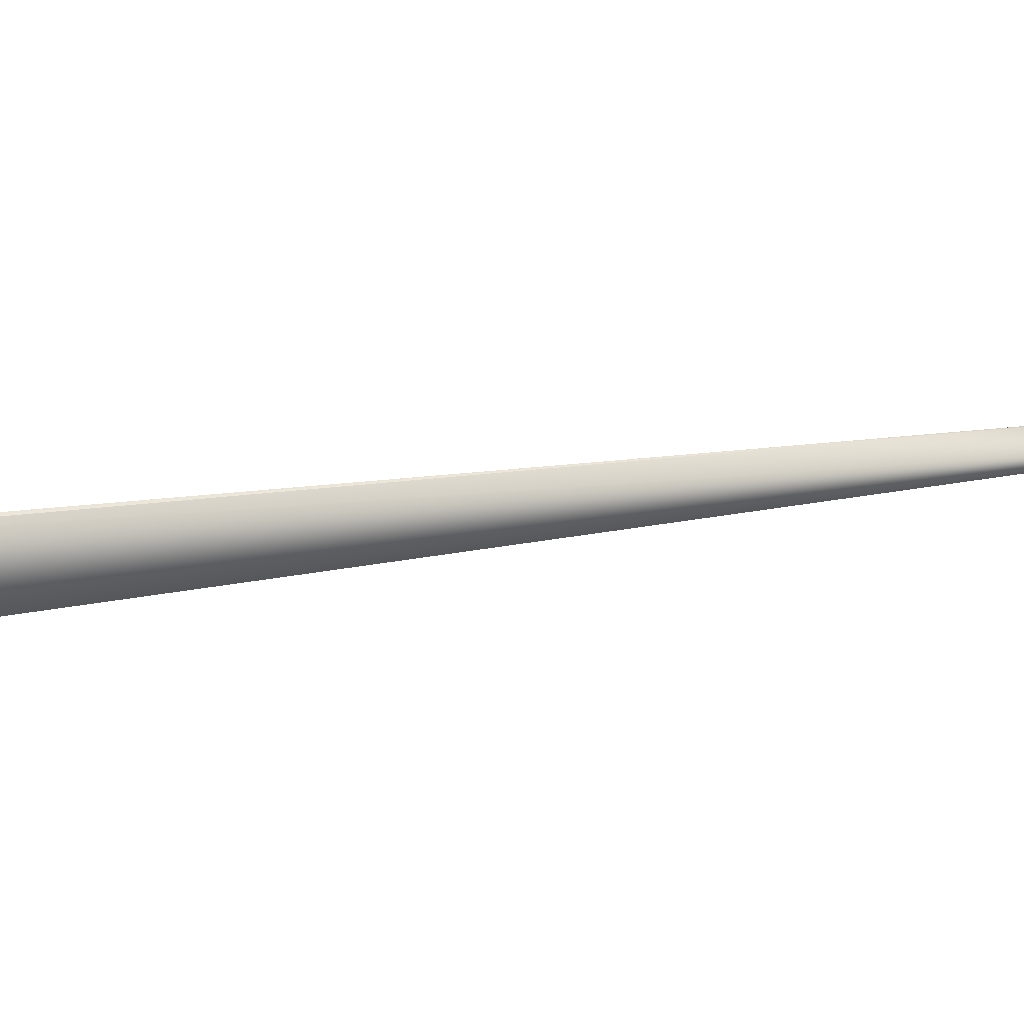
<metadata>
{"format":"obj","ext":"obj","renderer":"f3d","projection":"perspective","resolution":1024,"background":"white","views":[{"elev":-10.9,"azim":-109.3,"up":"+Y"}]}
</metadata>
<code>
v 0.2967 0.2082 0.8779
v 0.09432 0.05953 0.03366
v 0.09431 0.05959 0.03355
v 0.0162 0.00747 -0.0586
v 0.2966 0.2084 0.8777
v 0.2966 0.2086 0.8774
v 0.09431 0.05966 0.03344
v 0.2965 0.2095 0.8763
v 0.09431 0.05973 0.03333
v 0.0943 0.0598 0.03322
v 0.0943 0.05987 0.03311
v 0.09429 0.05993 0.033
v 0.2964 0.2097 0.876
v 0.09429 0.06 0.03289
v 0.2964 0.2099 0.8758
v 0.09428 0.06007 0.03278
v 0.2964 0.2101 0.8755
v 0.09428 0.06014 0.03267
v 0.2964 0.2104 0.8752
v 0.09427 0.0602 0.03256
v 0.2963 0.2106 0.875
v 0.09427 0.06027 0.03245
v 0.2963 0.2108 0.8747
v 0.09426 0.06034 0.03234
v 0.2963 0.211 0.8744
v 0.09426 0.06041 0.03223
v 0.2962 0.2112 0.8742
v 0.09425 0.06048 0.03212
v 0.2962 0.2114 0.8739
v 0.09424 0.06054 0.03201
v 0.2962 0.2116 0.8736
v 0.09424 0.06061 0.0319
v 0.2961 0.2118 0.8733
v 0.09423 0.06068 0.03179
v 0.2961 0.2121 0.8731
v 0.09423 0.06075 0.03168
v 0.296 0.2123 0.8728
v 0.09422 0.06081 0.03157
v 0.296 0.2125 0.8725
v 0.09421 0.06088 0.03146
v 0.296 0.2127 0.8723
v 0.09421 0.06095 0.03135
v 0.2959 0.2129 0.872
v 0.0942 0.06101 0.03124
v 0.2959 0.2131 0.8717
v 0.09419 0.06108 0.03113
v 0.2959 0.2133 0.8715
v 0.09419 0.06115 0.03102
v 0.2958 0.2135 0.8712
v 0.09418 0.06121 0.03091
v 0.2958 0.2137 0.8709
v 0.09417 0.06128 0.03079
v 0.2957 0.214 0.8706
v 0.09416 0.06135 0.03069
v 0.2957 0.2142 0.8704
v 0.09416 0.06141 0.03057
v 0.2957 0.2144 0.8701
v 0.09415 0.06148 0.03046
v 0.2956 0.2146 0.8698
v 0.09414 0.06155 0.03035
v 0.2956 0.2148 0.8696
v 0.09413 0.06162 0.03024
v 0.2955 0.215 0.8693
v 0.09412 0.06168 0.03013
v 0.2955 0.2152 0.869
v 0.09411 0.06175 0.03002
v 0.2955 0.2154 0.8688
v 0.0941 0.06182 0.02991
v 0.2954 0.2156 0.8685
v 0.0941 0.06188 0.0298
v 0.2954 0.2158 0.8682
v 0.09409 0.06195 0.02969
v 0.2953 0.2161 0.8679
v 0.09408 0.06201 0.02958
v 0.2953 0.2163 0.8677
v 0.09407 0.06208 0.02947
v 0.2953 0.2165 0.8674
v 0.09406 0.06214 0.02935
v 0.2952 0.2167 0.8671
v 0.09405 0.06221 0.02924
v 0.2952 0.2169 0.8668
v 0.09404 0.06228 0.02913
v 0.2951 0.2171 0.8666
v 0.09403 0.06234 0.02902
v 0.2951 0.2173 0.8663
v 0.09402 0.06241 0.02891
v 0.295 0.2175 0.866
v 0.09401 0.06247 0.0288
v 0.295 0.2177 0.8658
v 0.094 0.06254 0.02869
v 0.2949 0.2179 0.8655
v 0.09399 0.0626 0.02858
v 0.2949 0.2181 0.8652
v 0.09398 0.06267 0.02847
v 0.2948 0.2183 0.8649
v 0.09397 0.06274 0.02835
v 0.2948 0.2186 0.8647
v 0.09395 0.0628 0.02824
v 0.2947 0.2188 0.8644
v 0.09394 0.06287 0.02813
v 0.2947 0.219 0.8641
v 0.09393 0.06293 0.02802
v 0.2946 0.2192 0.8639
v 0.09392 0.06299 0.02791
v 0.2946 0.2194 0.8636
v 0.09391 0.06305 0.02781
v 0.2945 0.2195 0.8634
v 0.0939 0.06311 0.02771
v 0.2945 0.2197 0.8631
v 0.09388 0.06317 0.02761
v 0.2945 0.2199 0.8629
v 0.09387 0.06323 0.02751
v 0.2944 0.2201 0.8626
v 0.09386 0.06328 0.02741
v 0.2944 0.2203 0.8624
v 0.09385 0.06334 0.02732
v 0.2943 0.2204 0.8622
v 0.09384 0.06339 0.02723
v 0.2943 0.2206 0.862
v 0.09383 0.06344 0.02714
v 0.2942 0.2207 0.8617
v 0.09382 0.06349 0.02705
v 0.2942 0.2209 0.8615
v 0.09381 0.06354 0.02696
v 0.2942 0.2211 0.8613
v 0.0938 0.06359 0.02688
v 0.2941 0.2212 0.8611
v 0.09379 0.06363 0.0268
v 0.2941 0.2213 0.8609
v 0.09378 0.06368 0.02672
v 0.294 0.2215 0.8608
v 0.09377 0.06372 0.02665
v 0.294 0.2216 0.8606
v 0.09376 0.06376 0.02657
v 0.294 0.2217 0.8604
v 0.09375 0.06381 0.0265
v 0.2939 0.2219 0.8602
v 0.09374 0.06384 0.02643
v 0.2939 0.222 0.8601
v 0.09373 0.06388 0.02637
v 0.2939 0.2221 0.8599
v 0.09373 0.06392 0.0263
v 0.2938 0.2222 0.8597
v 0.09372 0.06395 0.02624
v 0.2938 0.2223 0.8596
v 0.09371 0.06399 0.02618
v 0.2938 0.2224 0.8595
v 0.0937 0.06402 0.02612
v 0.2937 0.2225 0.8593
v 0.0937 0.06405 0.02606
v 0.2937 0.2226 0.8592
v 0.09369 0.06409 0.02601
v 0.2937 0.2227 0.8591
v 0.09368 0.06411 0.02596
v 0.2937 0.2228 0.8589
v 0.09367 0.06414 0.02591
v 0.2936 0.2229 0.8588
v 0.09367 0.06417 0.02586
v 0.2936 0.223 0.8587
v 0.09366 0.06419 0.02582
v 0.2936 0.2231 0.8586
v 0.09366 0.06422 0.02577
v 0.2936 0.2231 0.8585
v 0.09365 0.06424 0.02573
v 0.2936 0.2232 0.8584
v 0.09365 0.06426 0.02569
v 0.2935 0.2233 0.8583
v 0.09364 0.06428 0.02566
v 0.2935 0.2233 0.8582
v 0.09364 0.0643 0.02563
v 0.2935 0.2234 0.8582
v 0.09363 0.06432 0.02559
v 0.2935 0.2234 0.8581
v 0.09363 0.06434 0.02557
v 0.2935 0.2235 0.858
v 0.2935 0.2235 0.858
v 0.2934 0.2236 0.8579
v 0.2934 0.2237 0.8577
v -0.02996 0.04236 0.002959
v 0.000174 -0.000247 -1.7e-05
v -0.001608 -0.001107 -0.000436
v -0.001387 -0.000981 0
v 0.0161 0.007515 -0.05862
v 0.0936 0.06443 0.02539
v 0.01601 0.00756 -0.05863
v 0.01591 0.007605 -0.05865
v 0.01582 0.00765 -0.05867
v 0.01572 0.007695 -0.05869
v 0.01563 0.007739 -0.05871
v 0.01554 0.007784 -0.05873
v 0.01544 0.007828 -0.05875
v 0.01534 0.007873 -0.05877
v 0.01525 0.007917 -0.05879
v 0.01516 0.007961 -0.05881
v 0.01506 0.008005 -0.05883
v 0.01496 0.008048 -0.05885
v 0.01487 0.008092 -0.05886
v 0.01477 0.008136 -0.05888
v 0.01468 0.008179 -0.0589
v 0.01458 0.008222 -0.05892
v 0.01449 0.008266 -0.05894
v 0.01439 0.008309 -0.05895
v 0.01429 0.008351 -0.05897
v 0.0142 0.008394 -0.05899
v 0.0141 0.008437 -0.059
v 0.01401 0.008479 -0.05902
v 0.01391 0.008522 -0.05904
v 0.01381 0.008564 -0.05905
v 0.01372 0.008606 -0.05907
v 0.01362 0.008648 -0.05909
v 0.01352 0.00869 -0.0591
v 0.01343 0.008732 -0.05912
v 0.01333 0.008774 -0.05913
v 0.01323 0.008815 -0.05915
v 0.01314 0.008856 -0.05916
v 0.01304 0.008898 -0.05918
v 0.01294 0.008939 -0.05919
v 0.01284 0.00898 -0.05921
v 0.01275 0.009021 -0.05922
v 0.01265 0.009061 -0.05924
v 0.01255 0.009102 -0.05925
v 0.01245 0.009143 -0.05927
v 0.01236 0.009183 -0.05928
v 0.01226 0.009223 -0.05929
v 0.01216 0.009263 -0.05931
v 0.01206 0.009303 -0.05932
v 0.01197 0.009343 -0.05933
v 0.01187 0.009383 -0.05935
v 0.01177 0.009422 -0.05936
v 0.01167 0.009462 -0.05937
v 0.01157 0.009501 -0.05938
v 0.01148 0.00954 -0.0594
v 0.01138 0.009579 -0.05941
v 0.01128 0.009617 -0.05942
v 0.01119 0.009654 -0.05943
v 0.01109 0.009691 -0.05944
v 0.011 0.009726 -0.05945
v 0.01091 0.009761 -0.05946
v 0.01083 0.009794 -0.05947
v 0.01074 0.009827 -0.05948
v 0.01066 0.009859 -0.05949
v 0.01058 0.00989 -0.0595
v 0.0105 0.009921 -0.05951
v 0.01042 0.00995 -0.05951
v 0.01035 0.009979 -0.05952
v 0.01027 0.01001 -0.05953
v 0.0102 0.01003 -0.05954
v 0.01013 0.01006 -0.05954
v 0.01006 0.01009 -0.05955
v 0.009998 0.01011 -0.05955
v 0.009935 0.01013 -0.05956
v 0.009873 0.01016 -0.05957
v 0.009813 0.01018 -0.05957
v 0.009756 0.0102 -0.05958
v 0.0097 0.01022 -0.05958
v 0.009646 0.01024 -0.05959
v 0.009594 0.01026 -0.05959
v 0.009545 0.01028 -0.0596
v 0.009497 0.0103 -0.0596
v 0.009451 0.01031 -0.0596
v 0.009407 0.01033 -0.05961
v 0.009365 0.01034 -0.05961
v 0.009325 0.01036 -0.05961
v 0.009287 0.01037 -0.05962
v 0.009251 0.01038 -0.05962
v 0.009218 0.0104 -0.05962
v 0.009186 0.01041 -0.05962
v 0.009156 0.01042 -0.05963
v 0.009128 0.01043 -0.05963
v 0.009102 0.01044 -0.05963
v 0.09362 0.06435 0.02554
v 0.009078 0.01045 -0.05963
v 0.09362 0.06436 0.02551
v 0.009056 0.01046 -0.05964
v 0.09362 0.06438 0.02549
v 0.009036 0.01046 -0.05964
v 0.09361 0.06439 0.02547
v 0.009018 0.01047 -0.05964
v 0.09361 0.0644 0.02545
v 0.009002 0.01047 -0.05964
v 0.09361 0.06441 0.02544
v 0.008988 0.01048 -0.05964
v 0.09361 0.06441 0.02542
v 0.008976 0.01048 -0.05964
v 0.09361 0.06442 0.02541
v 0.008966 0.01049 -0.05964
v 0.0936 0.06442 0.0254
v 0.008958 0.01049 -0.05964
v 0.0936 0.06443 0.0254
v 0.008952 0.01049 -0.05964
v 0.0936 0.06443 0.02539
v 0.008948 0.01049 -0.05964
v 0.008946 0.01049 -0.05964
v -0.02725 0.04425 -0.001892
v -0.02729 0.04422 -0.001828
v -0.02734 0.0442 -0.001764
v 0.2966 0.2089 0.8771
v -0.02738 0.04418 -0.0017
v 0.2965 0.2091 0.8768
v -0.02742 0.04415 -0.001636
v 0.2965 0.2093 0.8766
v -0.02746 0.04413 -0.001572
v -0.02751 0.0441 -0.001508
v -0.02755 0.04408 -0.001444
v -0.02759 0.04406 -0.00138
v -0.02763 0.04403 -0.001316
v -0.02767 0.04401 -0.001252
v -0.02771 0.04398 -0.001188
v -0.02775 0.04396 -0.001123
v -0.0278 0.04394 -0.001059
v -0.02784 0.04391 -0.000995
v -0.02788 0.04389 -0.00093
v -0.02792 0.04386 -0.000866
v -0.02796 0.04384 -0.000801
v -0.028 0.04381 -0.000737
v -0.02804 0.04379 -0.000672
v -0.02808 0.04376 -0.000608
v -0.02812 0.04374 -0.000543
v -0.02816 0.04371 -0.000478
v -0.0282 0.04369 -0.000414
v -0.02823 0.04367 -0.000349
v -0.02827 0.04364 -0.000284
v -0.02831 0.04362 -0.000219
v -0.02835 0.04359 -0.000154
v -0.02839 0.04357 -9e-05
v -0.02843 0.04354 -2.5e-05
v -0.02846 0.04352 4e-05
v -0.0285 0.04349 0.000105
v -0.02854 0.04347 0.00017
v -0.02858 0.04344 0.000235
v -0.02861 0.04342 0.000301
v -0.02865 0.04339 0.000366
v -0.02869 0.04337 0.000431
v -0.02873 0.04334 0.000496
v -0.02876 0.04331 0.000561
v -0.0288 0.04329 0.000626
v -0.02883 0.04326 0.000692
v -0.02887 0.04324 0.000757
v -0.02891 0.04321 0.000822
v -0.02894 0.04319 0.000888
v -0.02898 0.04316 0.000953
v -0.02901 0.04314 0.001019
v -0.02905 0.04311 0.001084
v -0.02908 0.04309 0.00115
v -0.02912 0.04306 0.001215
v -0.02915 0.04303 0.001281
v -0.02918 0.04301 0.001346
v -0.02922 0.04298 0.00141
v -0.02925 0.04296 0.001473
v -0.02928 0.04293 0.001535
v -0.02931 0.04291 0.001595
v -0.02934 0.04289 0.001654
v -0.02937 0.04286 0.001712
v -0.0294 0.04284 0.001769
v -0.02943 0.04282 0.001824
v -0.02945 0.0428 0.001878
v -0.02948 0.04278 0.001931
v -0.0295 0.04276 0.001982
v -0.02953 0.04274 0.002032
v -0.02955 0.04272 0.002081
v -0.02958 0.0427 0.002128
v -0.0296 0.04268 0.002174
v -0.02962 0.04266 0.002219
v -0.02964 0.04264 0.002262
v -0.02966 0.04263 0.002305
v -0.02968 0.04261 0.002345
v -0.0297 0.04259 0.002385
v -0.02972 0.04258 0.002423
v -0.02974 0.04256 0.00246
v -0.02975 0.04255 0.002496
v -0.02977 0.04254 0.00253
v -0.02978 0.04252 0.002563
v -0.0298 0.04251 0.002595
v -0.02981 0.0425 0.002625
v -0.02983 0.04249 0.002654
v -0.02984 0.04247 0.002682
v -0.02985 0.04246 0.002708
v -0.02986 0.04245 0.002733
v -0.02987 0.04244 0.002757
v -0.02988 0.04244 0.00278
v -0.02989 0.04243 0.002801
v -0.0299 0.04242 0.00282
v -0.02991 0.04241 0.002839
v -0.02992 0.0424 0.002856
v -0.02992 0.0424 0.002872
v -0.02993 0.04239 0.002887
v -0.02994 0.04239 0.0029
v 0.2934 0.2236 0.8579
v -0.02994 0.04238 0.002912
v 0.2934 0.2236 0.8578
v -0.02995 0.04238 0.002922
v 0.2934 0.2237 0.8578
v -0.02995 0.04237 0.002931
v 0.2934 0.2237 0.8577
v -0.02995 0.04237 0.002939
v 0.2934 0.2237 0.8577
v -0.02996 0.04237 0.002946
v 0.2934 0.2237 0.8577
v -0.02996 0.04236 0.002951
v 0.2934 0.2237 0.8577
v -0.02996 0.04236 0.002955
v -0.02996 0.04236 0.002958
f 1 2 3
f 1 4 2
f 1 5 6
f 1 3 7
f 1 6 8
f 1 7 9
f 1 9 10
f 1 10 11
f 1 11 12
f 1 8 13
f 1 12 14
f 1 13 15
f 1 14 16
f 1 15 17
f 1 16 18
f 1 17 19
f 1 18 20
f 1 19 21
f 1 20 22
f 1 21 23
f 1 22 24
f 1 23 25
f 1 24 26
f 1 25 27
f 1 26 28
f 1 27 29
f 1 28 30
f 1 29 31
f 1 30 32
f 1 31 33
f 1 32 34
f 1 33 35
f 1 34 36
f 1 35 37
f 1 36 38
f 1 37 39
f 1 38 40
f 1 39 41
f 1 40 42
f 1 41 43
f 1 42 44
f 1 43 45
f 1 44 46
f 1 45 47
f 1 46 48
f 1 47 49
f 1 48 50
f 1 49 51
f 1 50 52
f 1 51 53
f 1 52 54
f 1 53 55
f 1 54 56
f 1 55 57
f 1 56 58
f 1 57 59
f 1 58 60
f 1 59 61
f 1 60 62
f 1 61 63
f 1 62 64
f 1 63 65
f 1 64 66
f 1 65 67
f 1 66 68
f 1 67 69
f 1 68 70
f 1 69 71
f 1 70 72
f 1 71 73
f 1 72 74
f 1 73 75
f 1 74 76
f 1 75 77
f 1 76 78
f 1 77 79
f 1 78 80
f 1 79 81
f 1 80 82
f 1 81 83
f 1 82 84
f 1 83 85
f 1 84 86
f 1 85 87
f 1 86 88
f 1 87 89
f 1 88 90
f 1 89 91
f 1 90 92
f 1 91 93
f 1 92 94
f 1 93 95
f 1 94 96
f 1 95 97
f 1 96 98
f 1 97 99
f 1 98 100
f 1 99 101
f 1 100 102
f 1 101 103
f 1 102 104
f 1 103 105
f 1 104 106
f 1 105 107
f 1 106 108
f 1 107 109
f 1 108 110
f 1 109 111
f 1 110 112
f 1 111 113
f 1 112 114
f 1 113 115
f 1 114 116
f 1 115 117
f 1 116 118
f 1 117 119
f 1 118 120
f 1 119 121
f 1 120 122
f 1 121 123
f 1 122 124
f 1 123 125
f 1 124 126
f 1 125 127
f 1 126 128
f 1 127 129
f 1 128 130
f 1 129 131
f 1 130 132
f 1 131 133
f 1 132 134
f 1 133 135
f 1 134 136
f 1 135 137
f 1 136 138
f 1 137 139
f 1 138 140
f 1 139 141
f 1 140 142
f 1 141 143
f 1 142 144
f 1 143 145
f 1 144 146
f 1 145 147
f 1 146 148
f 1 147 149
f 1 148 150
f 1 149 151
f 1 150 152
f 1 151 153
f 1 152 154
f 1 153 155
f 1 154 156
f 1 155 157
f 1 156 158
f 1 157 159
f 1 158 160
f 1 159 161
f 1 160 162
f 1 161 163
f 1 162 164
f 1 163 165
f 1 164 166
f 1 165 167
f 1 166 168
f 1 167 169
f 1 168 170
f 1 169 171
f 1 170 172
f 1 171 173
f 1 172 174
f 1 173 175
f 1 174 5
f 1 175 176
f 1 176 177
f 1 177 178
f 1 178 179
f 1 180 4
f 1 179 181
f 1 181 182
f 1 182 180
f 2 4 3
f 4 183 184
f 4 7 3
f 4 185 183
f 4 9 7
f 4 186 185
f 4 10 9
f 4 187 186
f 4 11 10
f 4 188 187
f 4 12 11
f 4 189 188
f 4 14 12
f 4 190 189
f 4 16 14
f 4 191 190
f 4 18 16
f 4 192 191
f 4 20 18
f 4 193 192
f 4 22 20
f 4 194 193
f 4 24 22
f 4 195 194
f 4 26 24
f 4 196 195
f 4 28 26
f 4 197 196
f 4 30 28
f 4 198 197
f 4 32 30
f 4 199 198
f 4 34 32
f 4 200 199
f 4 36 34
f 4 201 200
f 4 38 36
f 4 202 201
f 4 40 38
f 4 203 202
f 4 42 40
f 4 204 203
f 4 44 42
f 4 205 204
f 4 46 44
f 4 206 205
f 4 48 46
f 4 207 206
f 4 50 48
f 4 208 207
f 4 52 50
f 4 209 208
f 4 54 52
f 4 210 209
f 4 56 54
f 4 211 210
f 4 58 56
f 4 212 211
f 4 60 58
f 4 213 212
f 4 62 60
f 4 214 213
f 4 64 62
f 4 215 214
f 4 66 64
f 4 216 215
f 4 68 66
f 4 217 216
f 4 70 68
f 4 218 217
f 4 72 70
f 4 219 218
f 4 74 72
f 4 220 219
f 4 76 74
f 4 221 220
f 4 78 76
f 4 222 221
f 4 80 78
f 4 223 222
f 4 82 80
f 4 224 223
f 4 84 82
f 4 225 224
f 4 86 84
f 4 226 225
f 4 88 86
f 4 227 226
f 4 90 88
f 4 228 227
f 4 92 90
f 4 229 228
f 4 94 92
f 4 230 229
f 4 96 94
f 4 231 230
f 4 98 96
f 4 232 231
f 4 100 98
f 4 233 232
f 4 102 100
f 4 234 233
f 4 104 102
f 4 235 234
f 4 106 104
f 4 236 235
f 4 108 106
f 4 237 236
f 4 110 108
f 4 238 237
f 4 112 110
f 4 239 238
f 4 114 112
f 4 240 239
f 4 116 114
f 4 241 240
f 4 118 116
f 4 242 241
f 4 120 118
f 4 243 242
f 4 122 120
f 4 244 243
f 4 124 122
f 4 245 244
f 4 126 124
f 4 246 245
f 4 128 126
f 4 247 246
f 4 130 128
f 4 248 247
f 4 132 130
f 4 249 248
f 4 134 132
f 4 250 249
f 4 136 134
f 4 251 250
f 4 138 136
f 4 252 251
f 4 140 138
f 4 253 252
f 4 142 140
f 4 254 253
f 4 144 142
f 4 255 254
f 4 146 144
f 4 256 255
f 4 148 146
f 4 257 256
f 4 150 148
f 4 258 257
f 4 152 150
f 4 259 258
f 4 154 152
f 4 260 259
f 4 156 154
f 4 261 260
f 4 158 156
f 4 262 261
f 4 160 158
f 4 263 262
f 4 162 160
f 4 264 263
f 4 164 162
f 4 265 264
f 4 166 164
f 4 266 265
f 4 168 166
f 4 267 266
f 4 170 168
f 4 268 267
f 4 172 170
f 4 269 268
f 4 174 172
f 4 270 269
f 4 271 174
f 4 272 270
f 4 273 271
f 4 274 272
f 4 275 273
f 4 276 274
f 4 277 275
f 4 278 276
f 4 279 277
f 4 280 278
f 4 281 279
f 4 282 280
f 4 283 281
f 4 284 282
f 4 285 283
f 4 286 284
f 4 287 285
f 4 288 286
f 4 289 287
f 4 290 288
f 4 291 289
f 4 292 290
f 4 180 181
f 4 184 291
f 4 293 292
f 4 181 293
f 294 295 178
f 294 178 184
f 294 184 293
f 294 293 295
f 5 174 271
f 5 271 273
f 5 273 275
f 5 275 6
f 183 185 184
f 295 296 178
f 295 293 296
f 6 297 8
f 6 275 277
f 6 277 279
f 6 279 281
f 6 281 283
f 6 283 297
f 185 186 184
f 296 298 178
f 296 293 298
f 297 299 8
f 297 283 285
f 297 285 287
f 297 287 289
f 297 289 291
f 297 291 184
f 297 184 299
f 186 187 184
f 298 300 178
f 298 293 300
f 299 301 8
f 299 184 301
f 187 188 184
f 300 302 178
f 300 293 302
f 301 184 8
f 188 189 184
f 302 303 178
f 302 293 303
f 8 184 13
f 189 190 184
f 303 304 178
f 303 293 304
f 13 184 15
f 190 191 184
f 304 305 178
f 304 293 305
f 15 184 17
f 191 192 184
f 305 306 178
f 305 293 306
f 17 184 19
f 192 193 184
f 306 307 178
f 306 293 307
f 19 184 21
f 193 194 184
f 307 308 178
f 307 293 308
f 21 184 23
f 194 195 184
f 308 309 178
f 308 293 309
f 23 184 25
f 195 196 184
f 309 310 178
f 309 293 310
f 25 184 27
f 196 197 184
f 310 311 178
f 310 293 311
f 27 184 29
f 197 198 184
f 311 312 178
f 311 293 312
f 29 184 31
f 198 199 184
f 312 313 178
f 312 293 313
f 31 184 33
f 199 200 184
f 313 314 178
f 313 293 314
f 33 184 35
f 200 201 184
f 314 315 178
f 314 293 315
f 35 184 37
f 201 202 184
f 315 316 178
f 315 293 316
f 37 184 39
f 202 203 184
f 316 317 178
f 316 293 317
f 39 184 41
f 203 204 184
f 317 318 178
f 317 293 318
f 41 184 43
f 204 205 184
f 318 319 178
f 318 293 319
f 43 184 45
f 205 206 184
f 319 320 178
f 319 293 320
f 45 184 47
f 206 207 184
f 320 321 178
f 320 293 321
f 47 184 49
f 207 208 184
f 321 322 178
f 321 293 322
f 49 184 51
f 208 209 184
f 322 323 178
f 322 293 323
f 51 184 53
f 209 210 184
f 323 324 178
f 323 293 324
f 53 184 55
f 210 211 184
f 324 325 178
f 324 293 325
f 55 184 57
f 211 212 184
f 325 326 178
f 325 293 326
f 57 184 59
f 212 213 184
f 326 327 178
f 326 293 327
f 59 184 61
f 213 214 184
f 327 328 178
f 327 293 328
f 61 184 63
f 214 215 184
f 328 329 178
f 328 293 329
f 63 184 65
f 215 216 184
f 329 330 178
f 329 293 330
f 65 184 67
f 216 217 184
f 330 331 178
f 330 293 331
f 67 184 69
f 217 218 184
f 331 332 178
f 331 293 332
f 69 184 71
f 218 219 184
f 332 333 178
f 332 293 333
f 71 184 73
f 219 220 184
f 333 334 178
f 333 293 334
f 73 184 75
f 220 221 184
f 334 335 178
f 334 293 335
f 75 184 77
f 221 222 184
f 335 336 178
f 335 293 336
f 77 184 79
f 222 223 184
f 336 337 178
f 336 293 337
f 79 184 81
f 223 224 184
f 337 338 178
f 337 293 338
f 81 184 83
f 224 225 184
f 338 339 178
f 338 293 339
f 83 184 85
f 225 226 184
f 339 340 178
f 339 293 340
f 85 184 87
f 226 227 184
f 340 341 178
f 340 293 341
f 87 184 89
f 227 228 184
f 341 342 178
f 341 293 342
f 89 184 91
f 228 229 184
f 342 343 178
f 342 293 343
f 91 184 93
f 229 230 184
f 343 344 178
f 343 293 344
f 93 184 95
f 230 231 184
f 344 345 178
f 344 293 345
f 95 184 97
f 231 232 184
f 345 346 178
f 345 293 346
f 97 184 99
f 232 233 184
f 346 347 178
f 346 293 347
f 99 184 101
f 233 234 184
f 347 348 178
f 347 293 348
f 101 184 103
f 234 235 184
f 348 349 178
f 348 293 349
f 103 184 105
f 235 236 184
f 349 350 178
f 349 293 350
f 105 184 107
f 236 237 184
f 350 351 178
f 350 293 351
f 107 184 109
f 237 238 184
f 351 352 178
f 351 293 352
f 109 184 111
f 238 239 184
f 352 353 178
f 352 293 353
f 111 184 113
f 239 240 184
f 353 354 178
f 353 293 354
f 113 184 115
f 240 241 184
f 354 355 178
f 354 293 355
f 115 184 117
f 241 242 184
f 355 356 178
f 355 293 356
f 117 184 119
f 242 243 184
f 356 357 178
f 356 293 357
f 119 184 121
f 243 244 184
f 357 358 178
f 357 293 358
f 121 184 123
f 244 245 184
f 358 359 178
f 358 293 359
f 123 184 125
f 245 246 184
f 359 360 178
f 359 293 360
f 125 184 127
f 246 247 184
f 360 361 178
f 360 293 361
f 127 184 129
f 247 248 184
f 361 362 178
f 361 293 362
f 129 184 131
f 248 249 184
f 362 363 178
f 362 293 363
f 131 184 133
f 249 250 184
f 363 364 178
f 363 293 364
f 133 184 135
f 250 251 184
f 364 365 178
f 364 293 365
f 135 184 137
f 251 252 184
f 365 366 178
f 365 293 366
f 137 184 139
f 252 253 184
f 366 367 178
f 366 293 367
f 139 184 141
f 253 254 184
f 367 368 178
f 367 293 368
f 141 184 143
f 254 255 184
f 368 369 178
f 368 293 369
f 143 184 145
f 255 256 184
f 369 370 178
f 369 293 370
f 145 184 147
f 256 257 184
f 370 371 178
f 370 293 371
f 147 184 149
f 257 258 184
f 371 372 178
f 371 293 372
f 149 184 151
f 258 259 184
f 372 373 178
f 372 293 373
f 151 184 153
f 259 260 184
f 373 374 178
f 373 293 374
f 153 184 155
f 260 261 184
f 374 375 178
f 374 293 375
f 155 184 157
f 261 262 184
f 375 376 178
f 375 293 376
f 157 184 159
f 262 263 184
f 376 377 178
f 376 293 377
f 159 184 161
f 263 264 184
f 377 378 178
f 377 293 378
f 161 184 163
f 264 265 184
f 378 379 178
f 378 293 379
f 163 184 165
f 265 266 184
f 379 380 178
f 379 293 380
f 165 184 167
f 266 267 184
f 380 381 178
f 380 293 381
f 167 184 169
f 267 268 184
f 381 382 178
f 381 293 382
f 169 184 171
f 268 269 184
f 382 383 178
f 382 293 383
f 171 184 173
f 269 270 184
f 383 384 178
f 383 293 384
f 173 184 175
f 270 272 184
f 384 385 178
f 384 293 385
f 175 184 176
f 272 274 184
f 385 386 178
f 385 293 386
f 176 184 177
f 274 276 184
f 386 387 178
f 386 293 387
f 177 388 178
f 177 184 388
f 276 278 184
f 387 389 178
f 387 293 389
f 388 390 178
f 388 184 390
f 278 280 184
f 389 391 178
f 389 293 391
f 390 392 178
f 390 184 392
f 280 282 184
f 391 393 178
f 391 293 393
f 392 394 178
f 392 184 394
f 282 284 184
f 393 395 178
f 393 293 395
f 394 396 178
f 394 184 396
f 284 286 184
f 395 397 178
f 395 293 397
f 396 398 178
f 396 184 398
f 286 288 184
f 397 399 178
f 397 293 399
f 398 400 178
f 398 184 400
f 288 290 184
f 399 401 178
f 399 293 401
f 400 184 178
f 290 292 293
f 290 293 184
f 401 402 179
f 401 293 402
f 401 179 178
f 402 293 179
f 180 182 181
f 293 181 179

</code>
